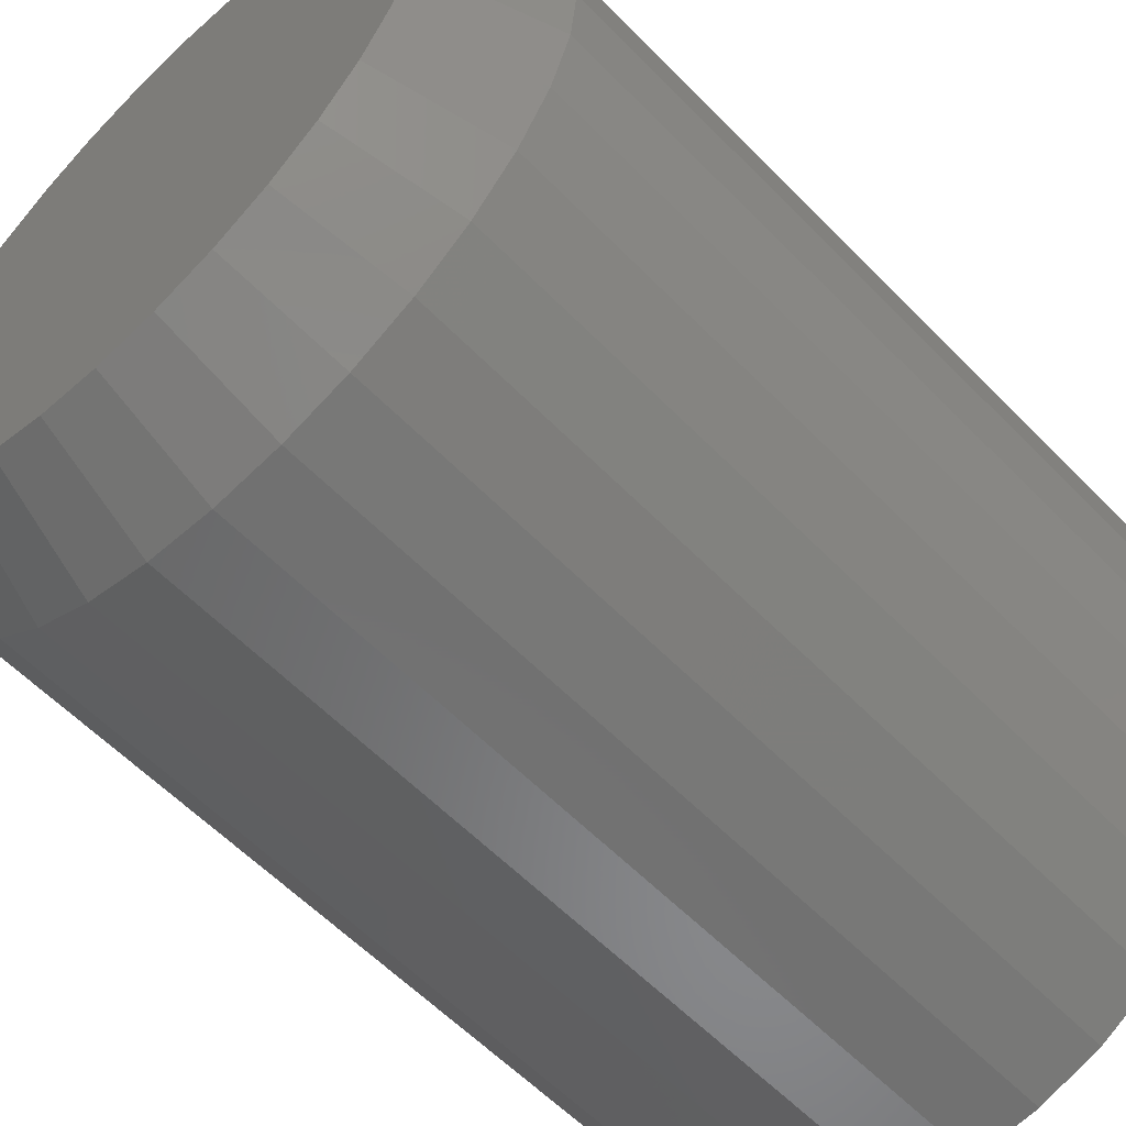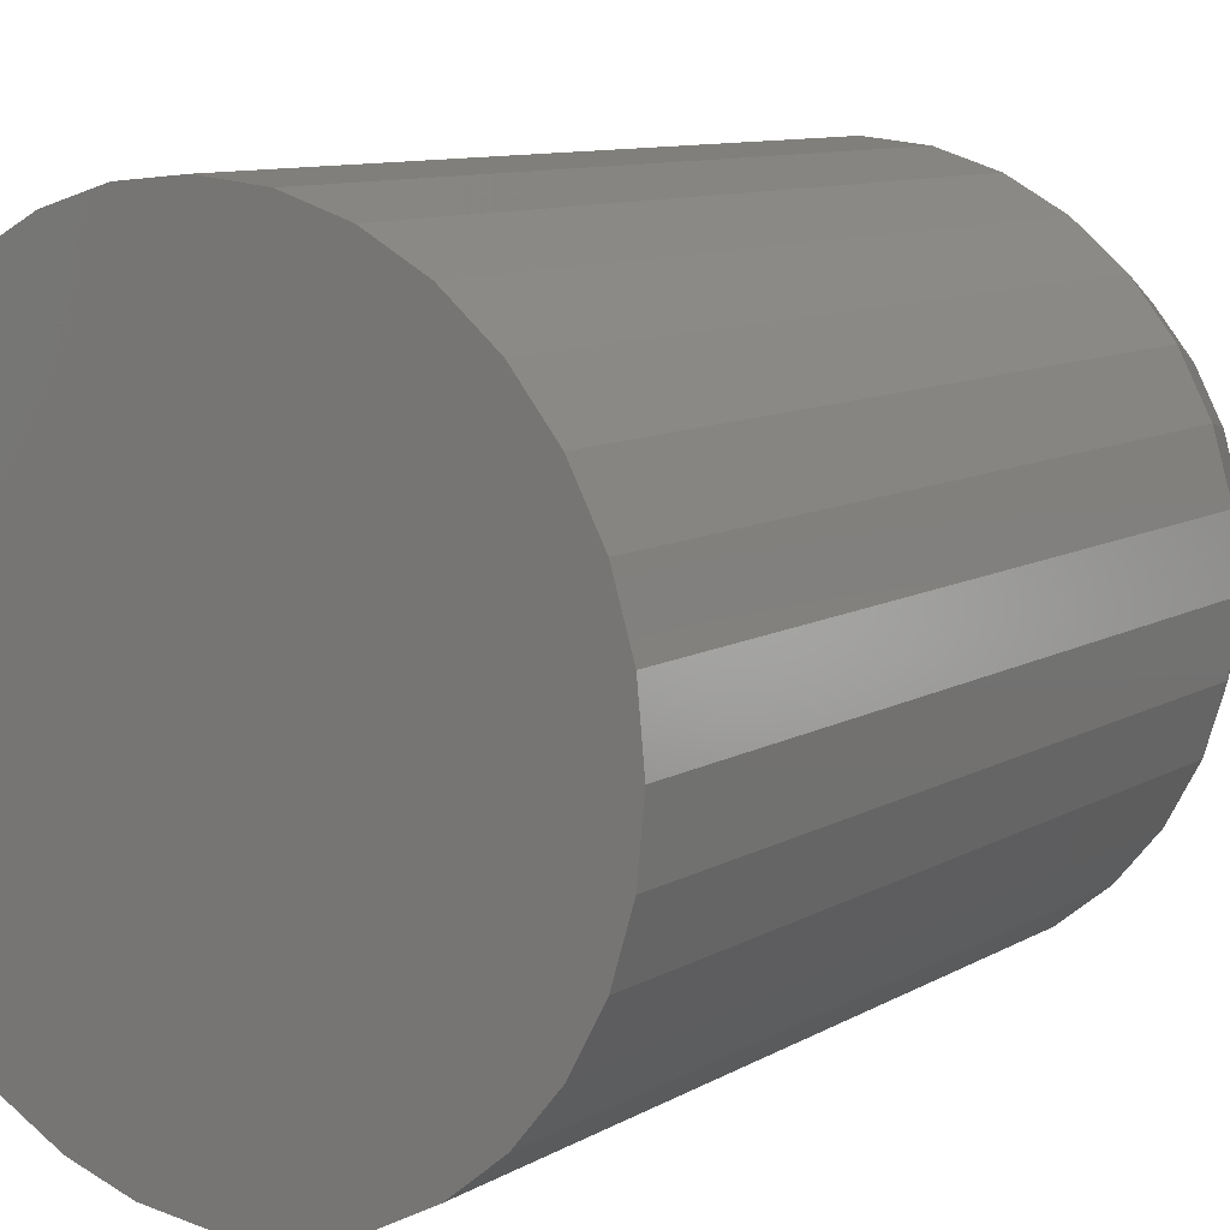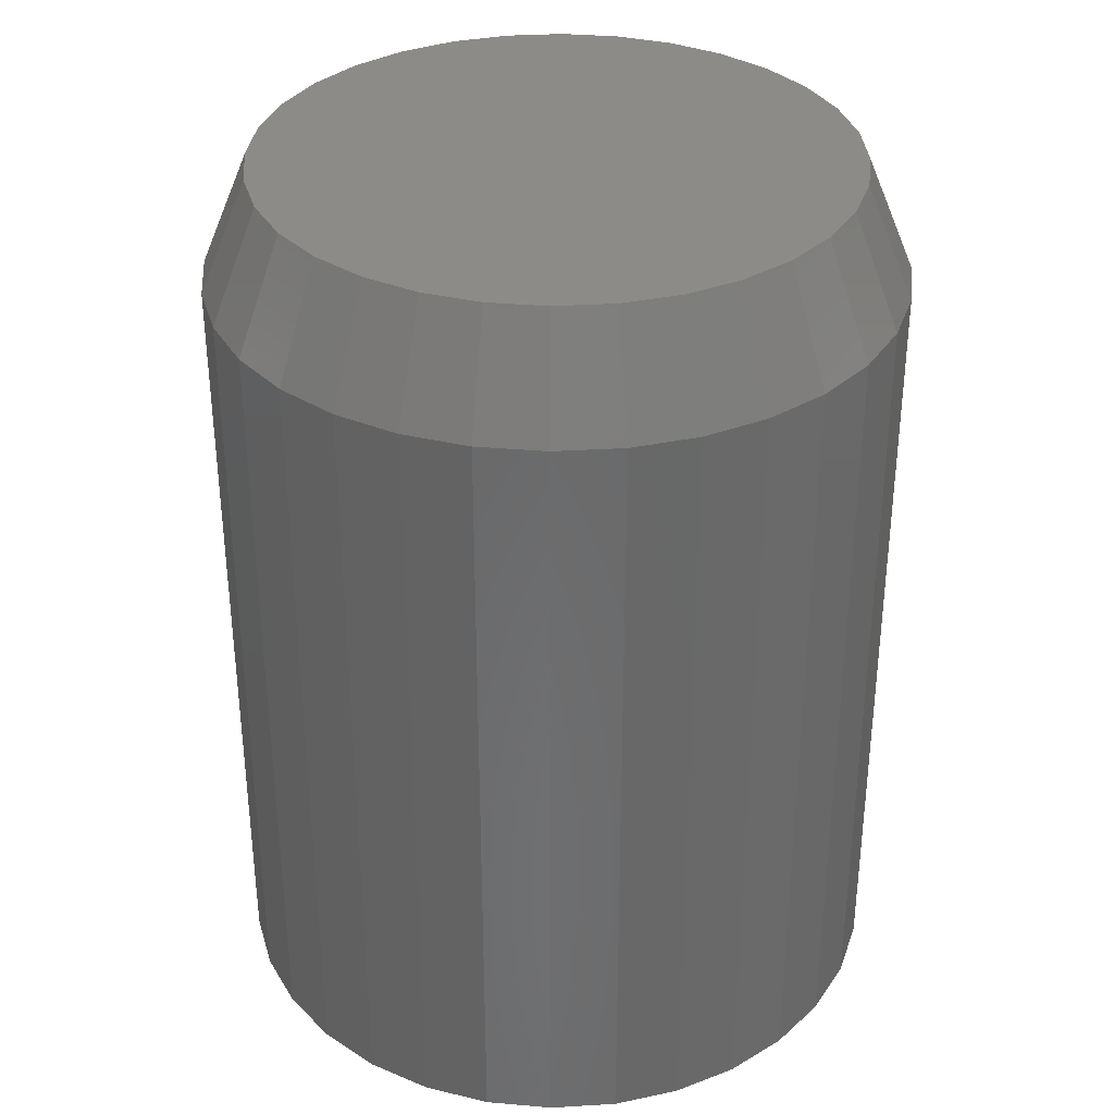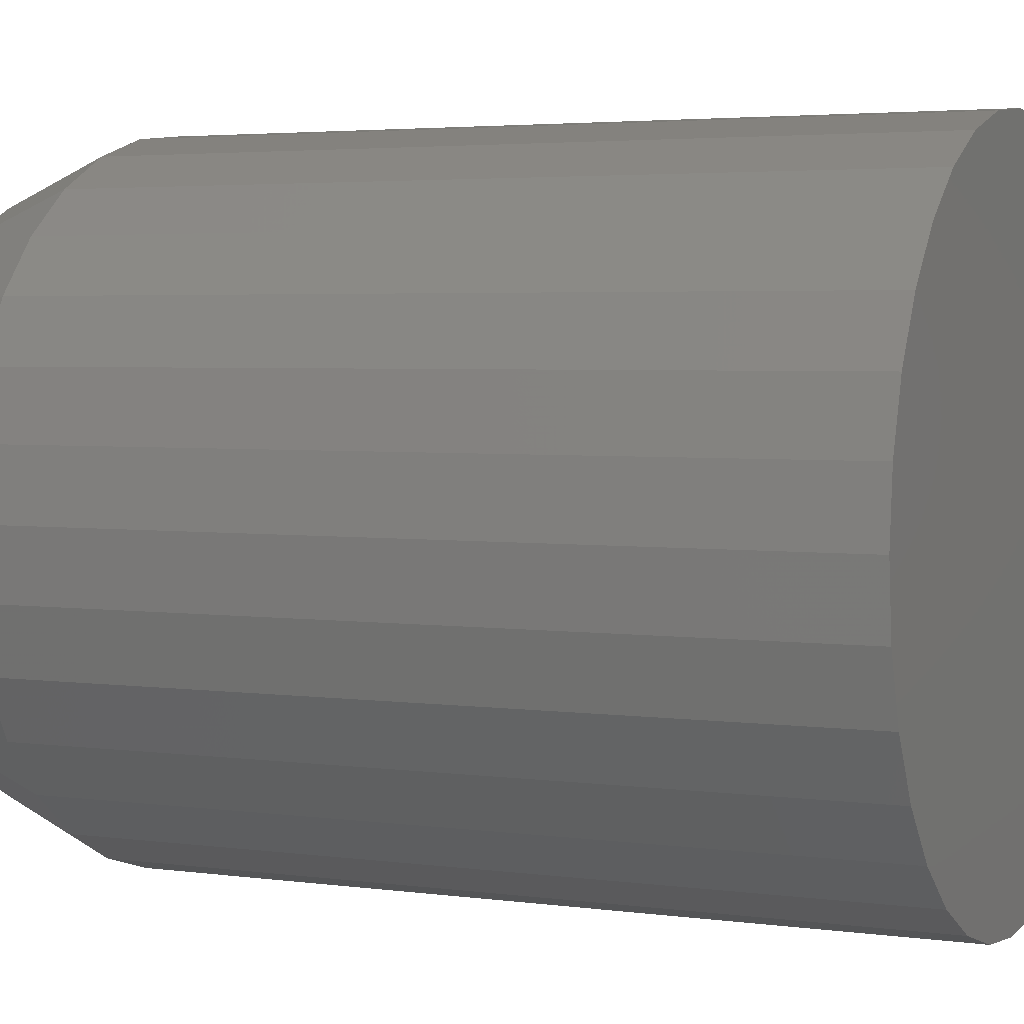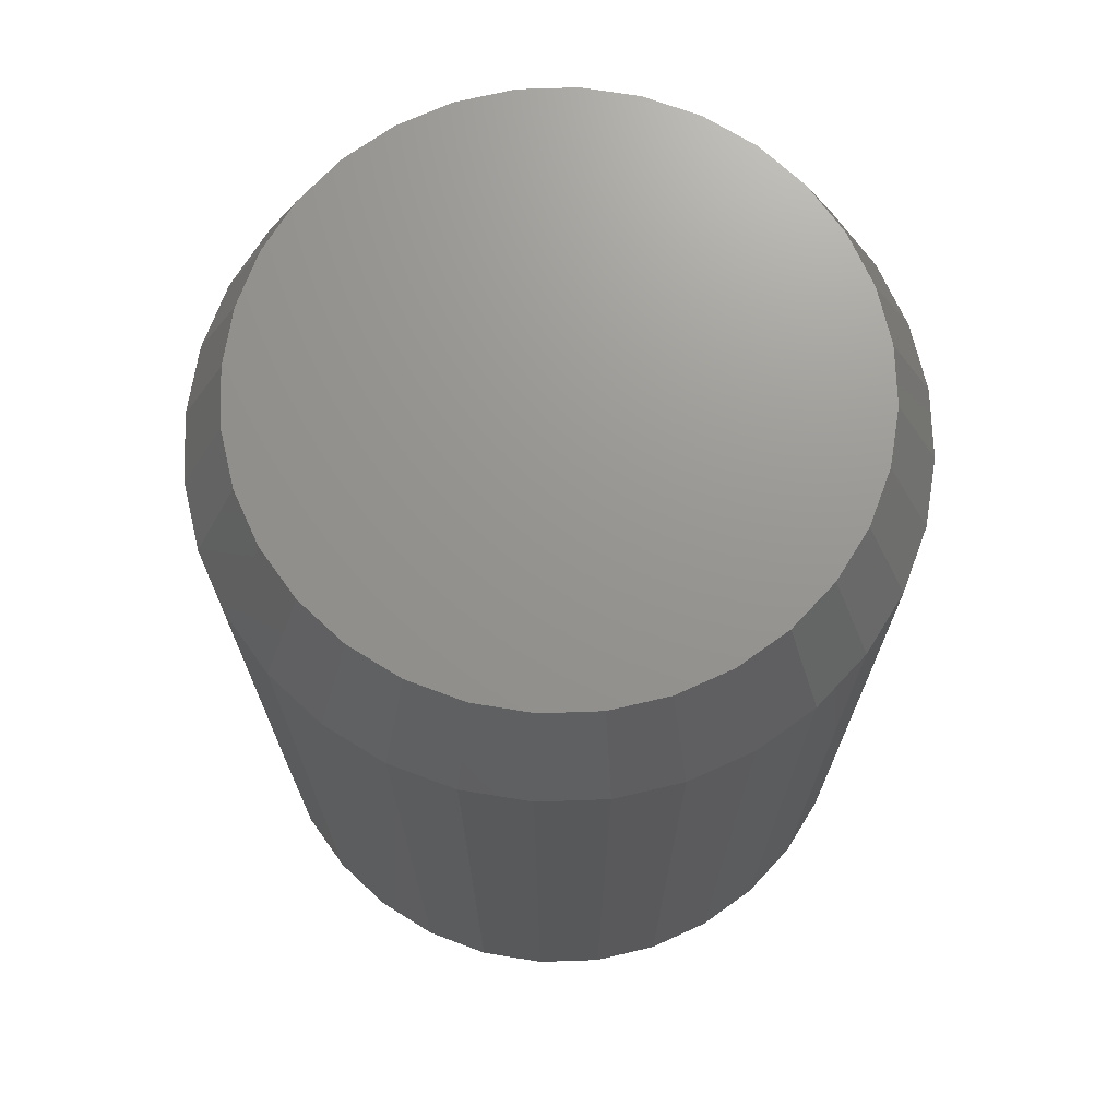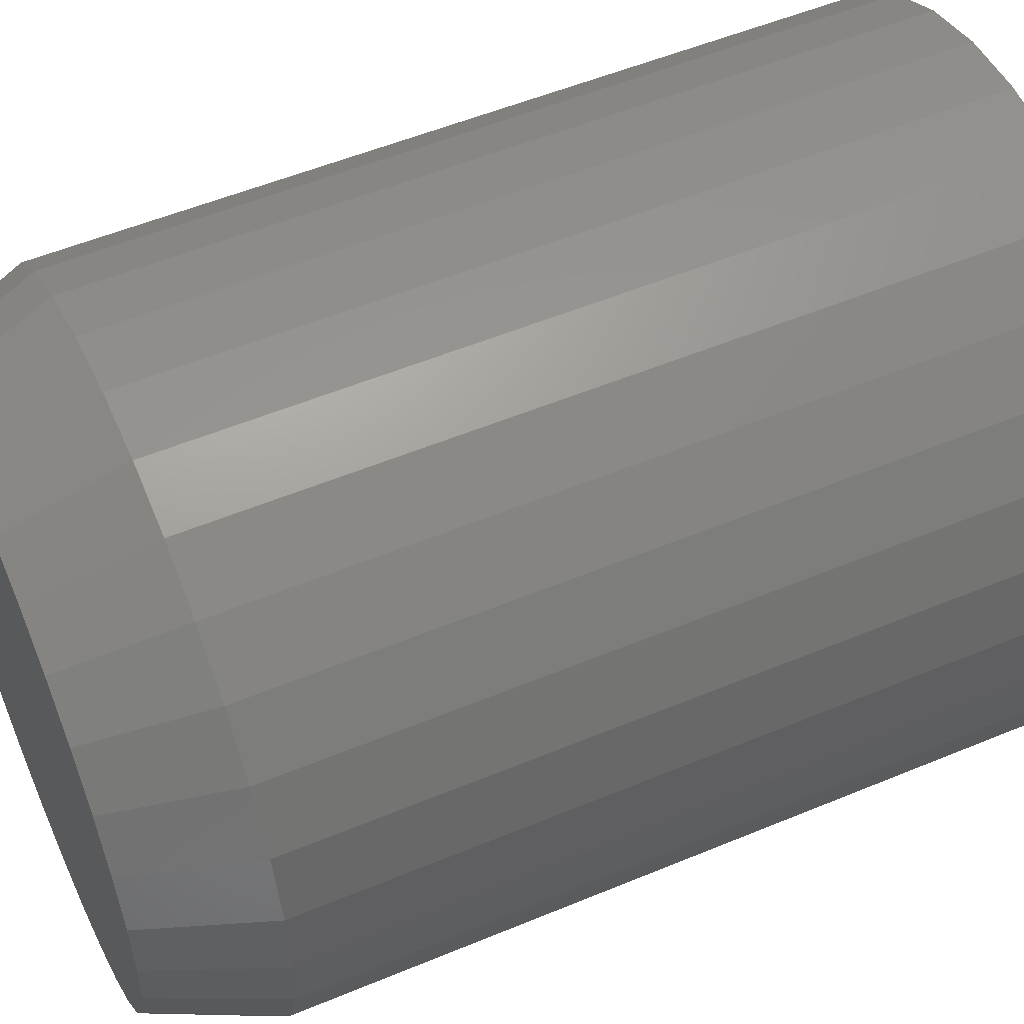
<metadata>
{"format":"stl","ext":"stl","renderer":"f3d","projection":"perspective","resolution":1024,"background":"white","views":[{"elev":-59.0,"azim":-136.3,"up":"+Z"},{"elev":9.9,"azim":35.0,"up":"+Z"},{"elev":34.4,"azim":-77.7,"up":"+Y"},{"elev":3.5,"azim":-65.0,"up":"+Z"},{"elev":70.9,"azim":172.4,"up":"+Y"},{"elev":53.4,"azim":-114.0,"up":"+Z"}]}
</metadata>
<code>
# stl→obj: 96 verts, 188 faces
v -0.0009858 1.556e-17 0.2412
v 0.04607 1.817e-17 0.2366
v -0.04804 1.295e-17 0.2366
v -0.09329 1.043e-17 0.2228
v 0.09132 2.068e-17 0.2228
v 0.04607 1.817e-17 -0.2366
v -0.04804 1.295e-17 -0.2366
v 0.09132 2.068e-17 -0.2228
v -0.0009868 1.556e-17 -0.2412
v -0.09329 1.043e-17 -0.2228
v -0.135 8.119e-18 -0.2006
v 0.133 2.3e-17 -0.2006
v -0.1715 6.09e-18 -0.1706
v 0.1696 2.503e-17 -0.1706
v -0.2015 4.425e-18 -0.134
v 0.1996 2.669e-17 -0.134
v -0.2238 3.188e-18 -0.0923
v 0.2219 2.793e-17 -0.0923
v -0.2376 2.426e-18 -0.04706
v 0.2356 2.869e-17 -0.04706
v -0.2422 2.168e-18 2.139e-06
v 0.2402 2.895e-17 9.551e-17
v -0.2376 2.426e-18 0.04706
v 0.2356 2.869e-17 0.04706
v -0.2238 3.188e-18 0.09231
v 0.2219 2.793e-17 0.0923
v -0.2015 4.425e-18 0.134
v 0.1996 2.669e-17 0.134
v -0.1715 6.09e-18 0.1706
v 0.1696 2.503e-17 0.1706
v -0.135 8.119e-18 0.2006
v 0.133 2.3e-17 0.2006
v 0.2793 -0.09375 -1.03e-16
v 0.2793 -0.75 -3.432e-17
v 0.2739 -0.09375 -0.05468
v 0.2739 -0.75 -0.05468
v 0.2579 -0.09375 -0.1073
v 0.2579 -0.75 -0.1073
v 0.232 -0.09375 -0.1557
v 0.232 -0.75 -0.1557
v 0.1972 -0.09375 -0.1982
v 0.1972 -0.75 -0.1982
v 0.1547 -0.09375 -0.233
v 0.1547 -0.75 -0.233
v 0.1063 -0.09375 -0.2589
v 0.1063 -0.75 -0.2589
v 0.05369 -0.09375 -0.2749
v 0.05369 -0.75 -0.2749
v -0.0009868 -0.09375 -0.2803
v -0.0009868 -0.75 -0.2803
v -0.05566 -0.09375 -0.2749
v -0.05566 -0.75 -0.2749
v -0.1082 -0.09375 -0.2589
v -0.1082 -0.75 -0.2589
v -0.1567 -0.09375 -0.233
v -0.1567 -0.75 -0.233
v -0.1992 -0.09375 -0.1982
v -0.1992 -0.75 -0.1982
v -0.234 -0.09375 -0.1557
v -0.234 -0.75 -0.1557
v -0.2599 -0.09375 -0.1073
v -0.2599 -0.75 -0.1073
v -0.2759 -0.09375 -0.05468
v -0.2759 -0.75 -0.05468
v -0.2812 -0.09375 3.432e-17
v -0.2812 -0.75 3.432e-17
v -0.2759 -0.09375 0.05468
v -0.2759 -0.75 0.05468
v -0.2599 -0.09375 0.1073
v -0.2599 -0.75 0.1073
v -0.234 -0.09375 0.1557
v -0.234 -0.75 0.1557
v -0.1992 -0.09375 0.1982
v -0.1992 -0.75 0.1982
v -0.1567 -0.09375 0.233
v -0.1567 -0.75 0.233
v -0.1082 -0.09375 0.2589
v -0.1082 -0.75 0.2589
v -0.05566 -0.09375 0.2749
v -0.05566 -0.75 0.2749
v -0.0009868 -0.09375 0.2803
v -0.0009868 -0.75 0.2803
v 0.05369 -0.09375 0.2749
v 0.05369 -0.75 0.2749
v 0.1063 -0.09375 0.2589
v 0.1063 -0.75 0.2589
v 0.1547 -0.09375 0.233
v 0.1547 -0.75 0.233
v 0.1972 -0.09375 0.1982
v 0.1972 -0.75 0.1982
v 0.232 -0.09375 0.1557
v 0.232 -0.75 0.1557
v 0.2579 -0.09375 0.1073
v 0.2579 -0.75 0.1073
v 0.2739 -0.09375 0.05468
v 0.2739 -0.75 0.05468
f 1 2 3
f 4 3 2
f 5 4 2
f 6 7 8
f 9 7 6
f 7 10 8
f 8 10 11
f 8 11 12
f 12 11 13
f 12 13 14
f 14 13 15
f 14 15 16
f 16 15 17
f 16 17 18
f 18 17 19
f 18 19 20
f 20 19 21
f 20 21 22
f 22 21 23
f 22 23 24
f 24 23 25
f 24 25 26
f 26 25 27
f 26 27 28
f 28 27 29
f 28 29 30
f 30 29 31
f 30 31 32
f 32 31 4
f 32 4 5
f 33 34 35
f 35 34 36
f 35 36 37
f 37 36 38
f 37 38 39
f 39 38 40
f 39 40 41
f 41 40 42
f 41 42 43
f 43 42 44
f 43 44 45
f 45 44 46
f 45 46 47
f 47 46 48
f 47 48 49
f 49 48 50
f 49 50 51
f 51 50 52
f 51 52 53
f 53 52 54
f 53 54 55
f 55 54 56
f 55 56 57
f 57 56 58
f 57 58 59
f 59 58 60
f 59 60 61
f 61 60 62
f 61 62 63
f 63 62 64
f 63 64 65
f 65 64 66
f 65 66 67
f 67 66 68
f 67 68 69
f 69 68 70
f 69 70 71
f 71 70 72
f 71 72 73
f 73 72 74
f 73 74 75
f 75 74 76
f 75 76 77
f 77 76 78
f 77 78 79
f 79 78 80
f 79 80 81
f 81 80 82
f 81 82 83
f 83 82 84
f 83 84 85
f 85 84 86
f 85 86 87
f 87 86 88
f 87 88 89
f 89 88 90
f 89 90 91
f 91 90 92
f 91 92 93
f 93 92 94
f 93 94 95
f 95 94 96
f 95 96 33
f 33 96 34
f 22 33 20
f 20 33 35
f 20 35 18
f 18 35 37
f 18 37 16
f 16 37 39
f 16 39 14
f 14 39 41
f 14 41 12
f 12 41 43
f 12 43 8
f 8 43 45
f 8 45 6
f 6 45 47
f 6 47 9
f 9 47 49
f 9 49 7
f 7 49 51
f 7 51 10
f 10 51 53
f 10 53 11
f 11 53 55
f 11 55 13
f 13 55 57
f 13 57 15
f 15 57 59
f 15 59 17
f 17 59 61
f 17 61 19
f 19 61 63
f 19 63 21
f 21 63 65
f 21 65 23
f 23 65 67
f 23 67 25
f 25 67 69
f 25 69 27
f 27 69 71
f 27 71 29
f 29 71 73
f 29 73 31
f 31 73 75
f 31 75 4
f 4 75 77
f 4 77 3
f 3 77 79
f 3 79 1
f 1 79 81
f 1 81 2
f 2 81 83
f 2 83 5
f 5 83 85
f 5 85 32
f 32 85 87
f 32 87 30
f 30 87 89
f 30 89 28
f 28 89 91
f 28 91 26
f 26 91 93
f 26 93 24
f 24 93 95
f 24 95 22
f 22 95 33
f 80 84 82
f 84 80 86
f 86 80 78
f 86 78 88
f 88 78 76
f 88 76 90
f 90 76 74
f 90 74 92
f 92 74 72
f 92 72 94
f 94 72 70
f 94 70 96
f 96 70 68
f 96 68 34
f 34 68 66
f 34 66 36
f 36 66 64
f 36 64 38
f 38 64 62
f 38 62 40
f 40 62 60
f 40 60 42
f 42 60 58
f 42 58 44
f 44 58 56
f 44 56 46
f 46 56 54
f 46 54 48
f 48 54 52
f 48 52 50

</code>
